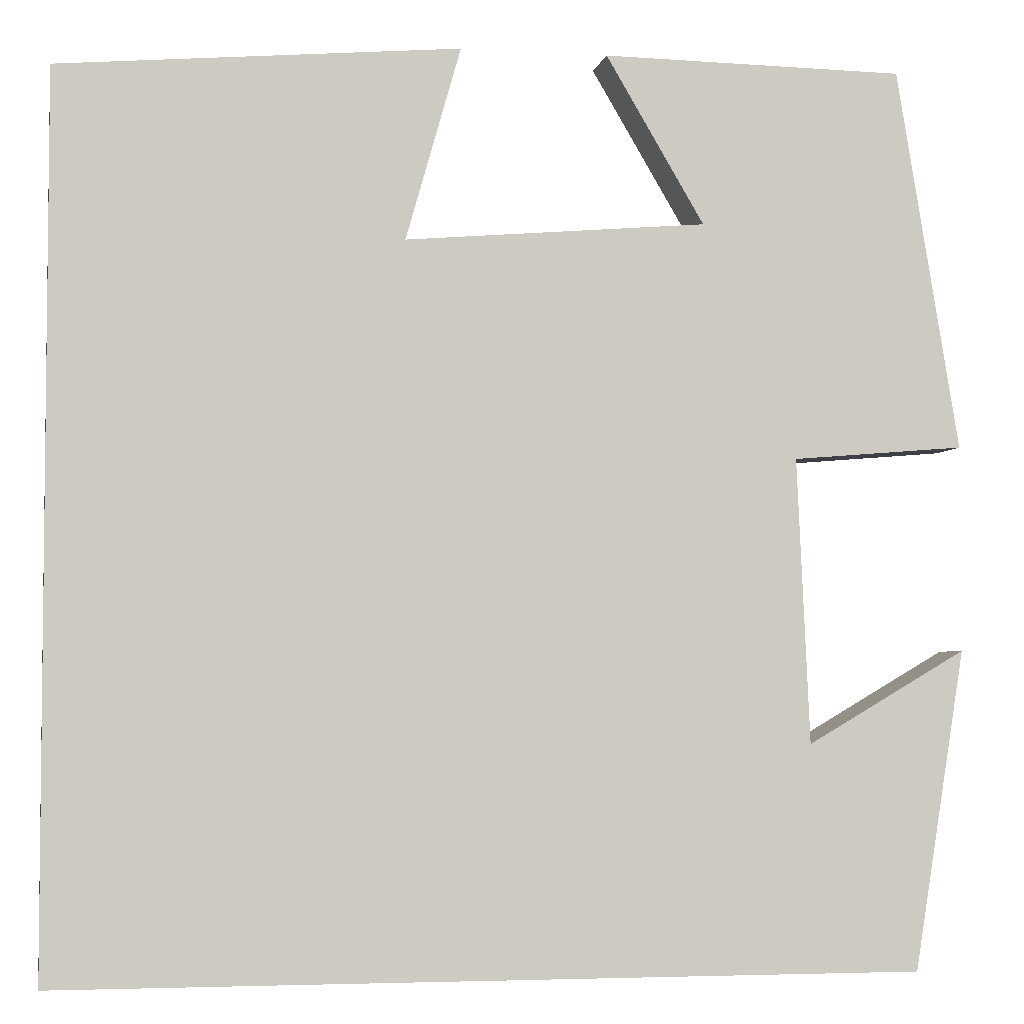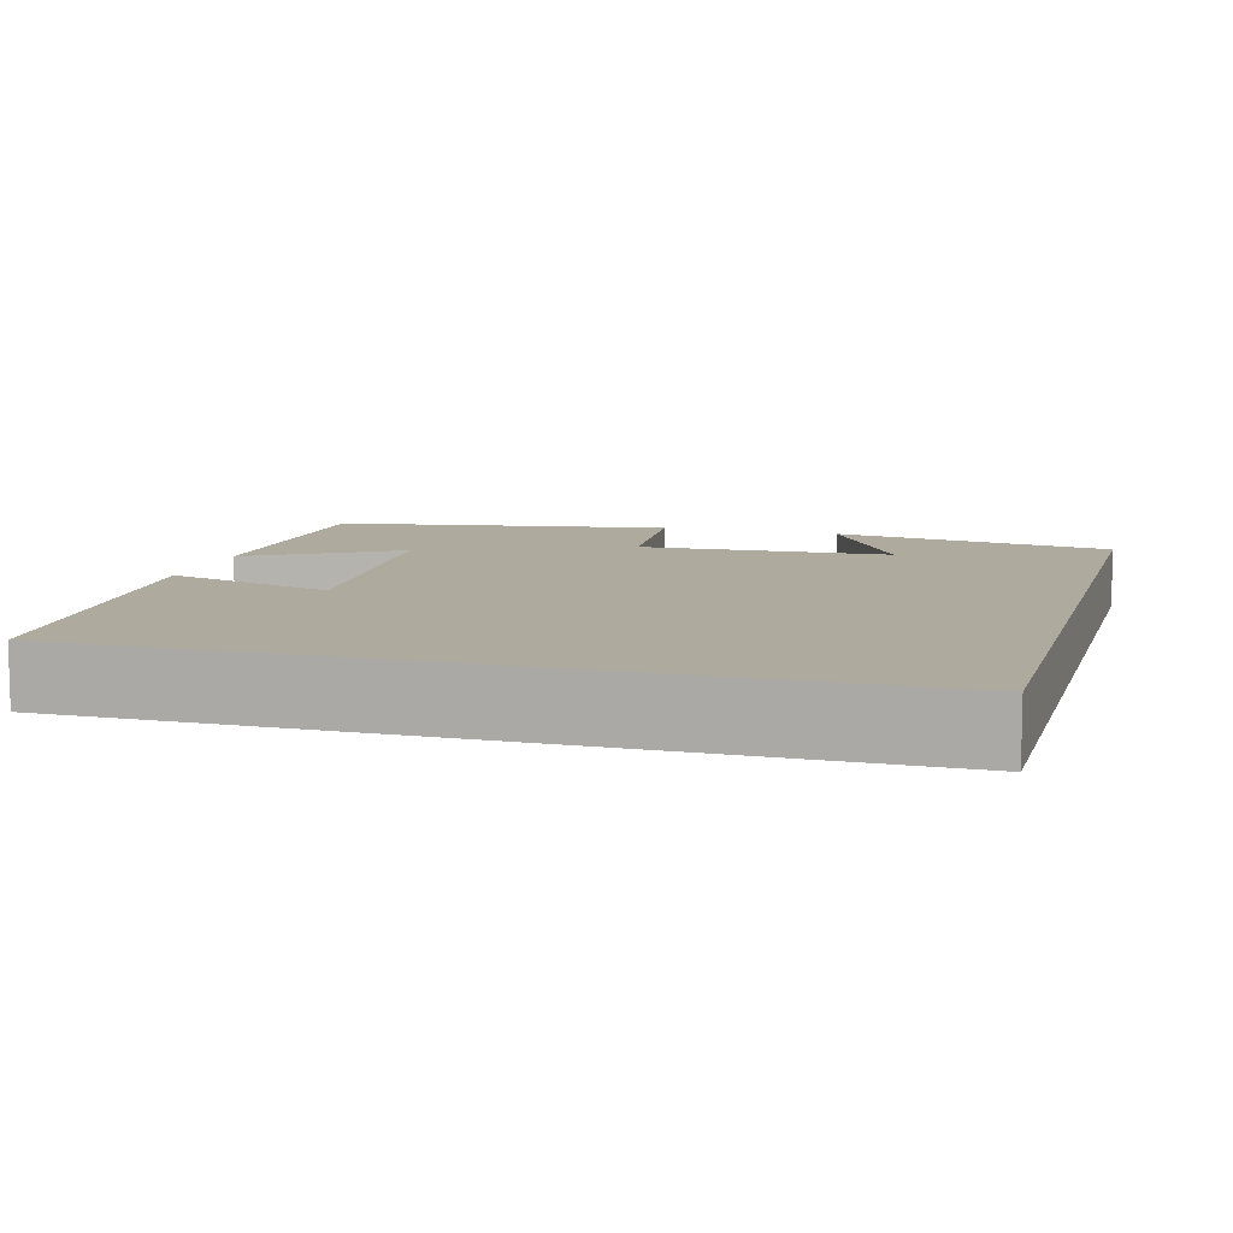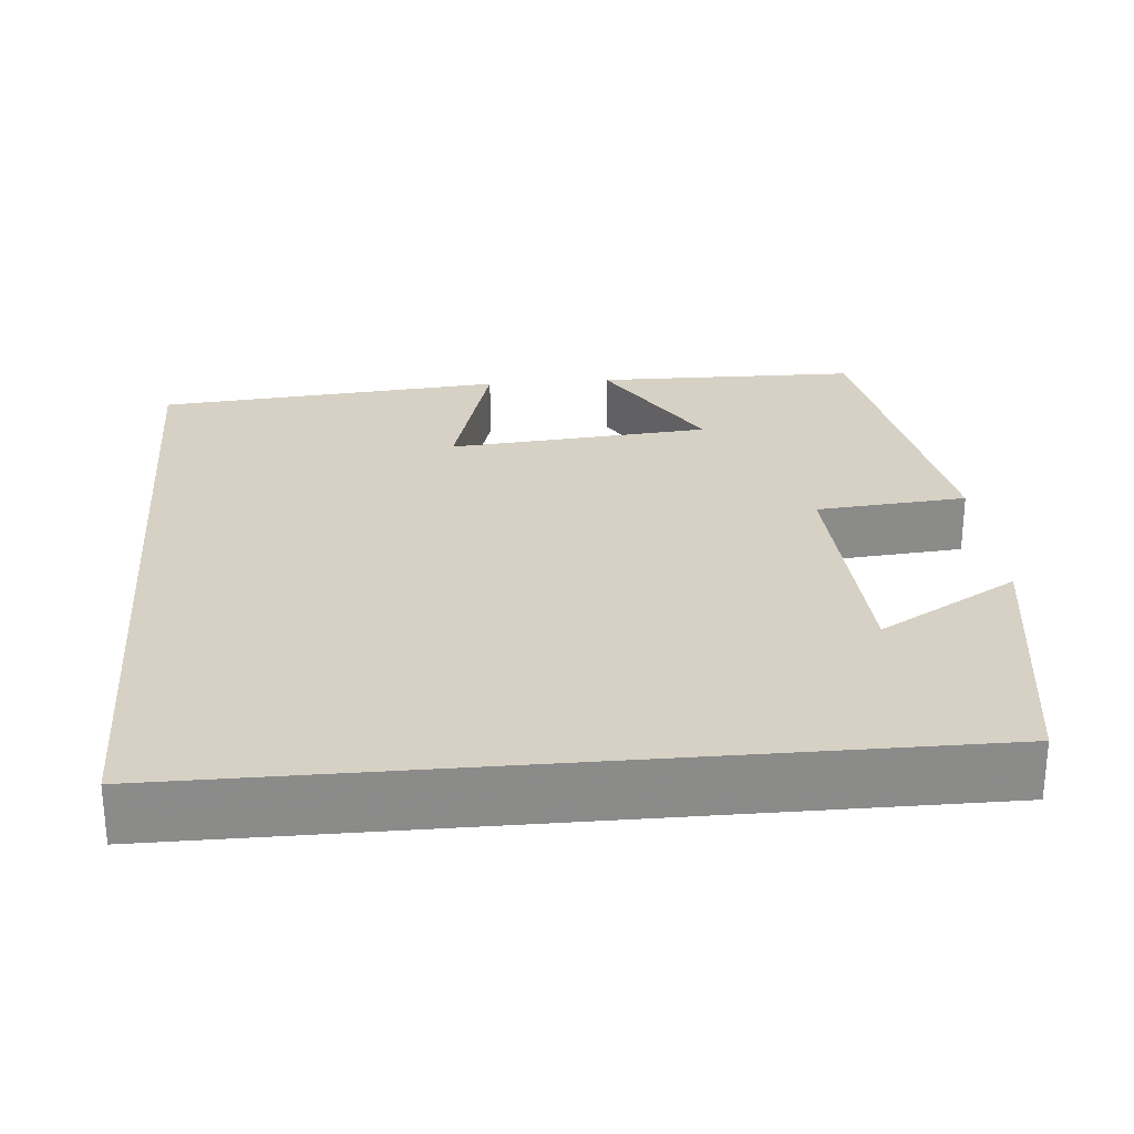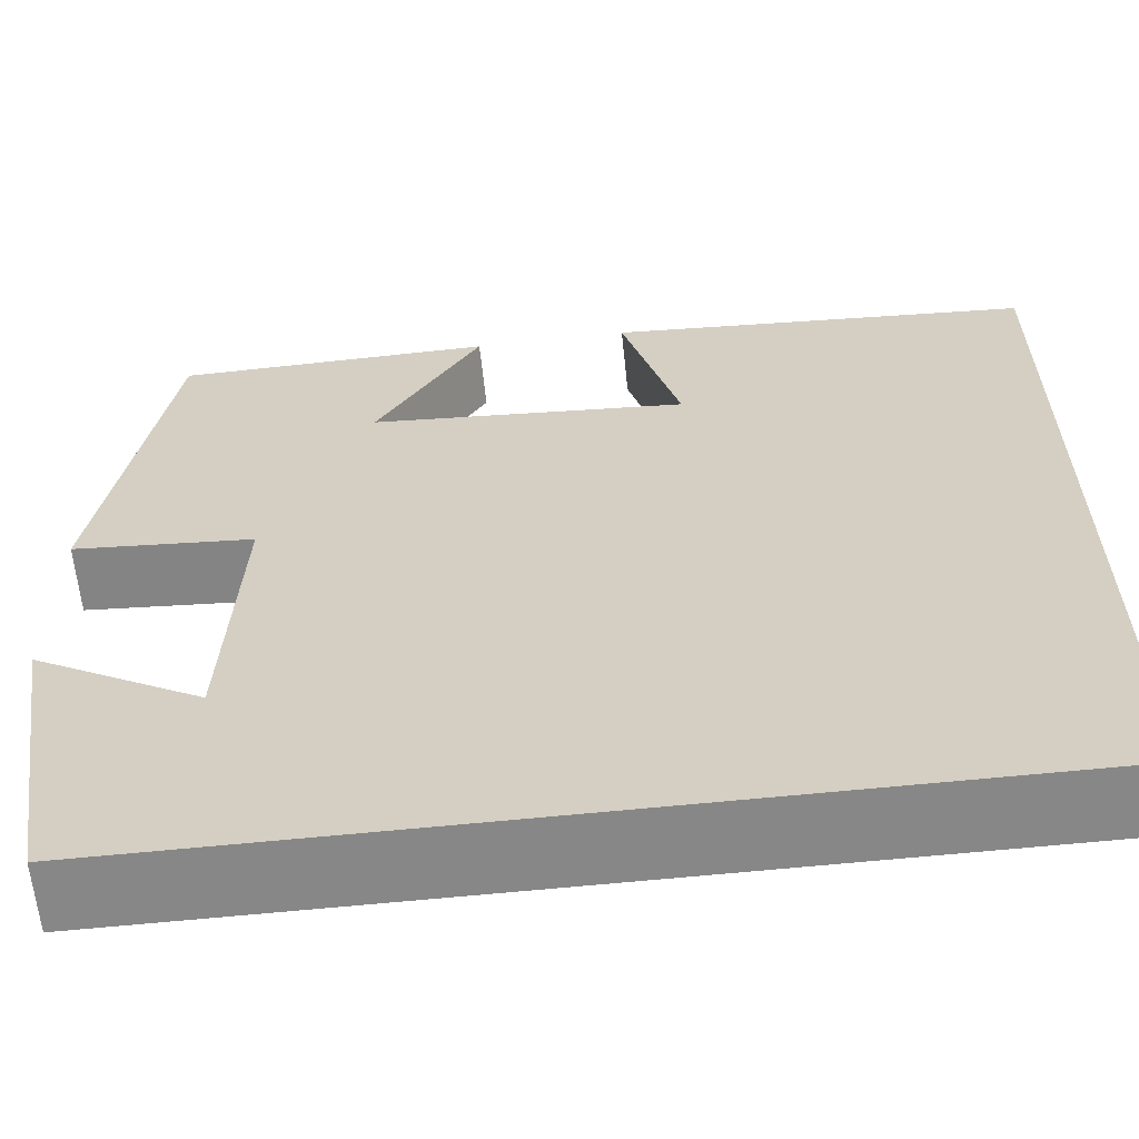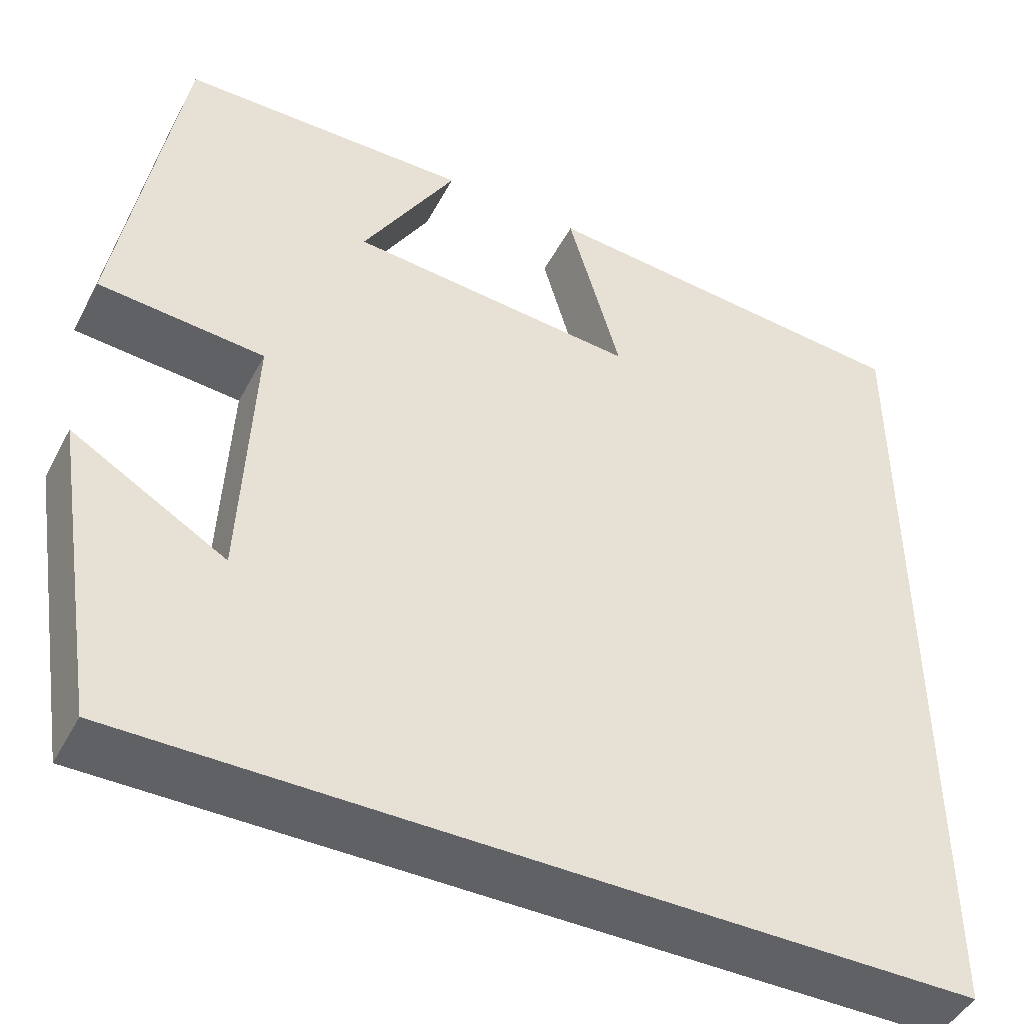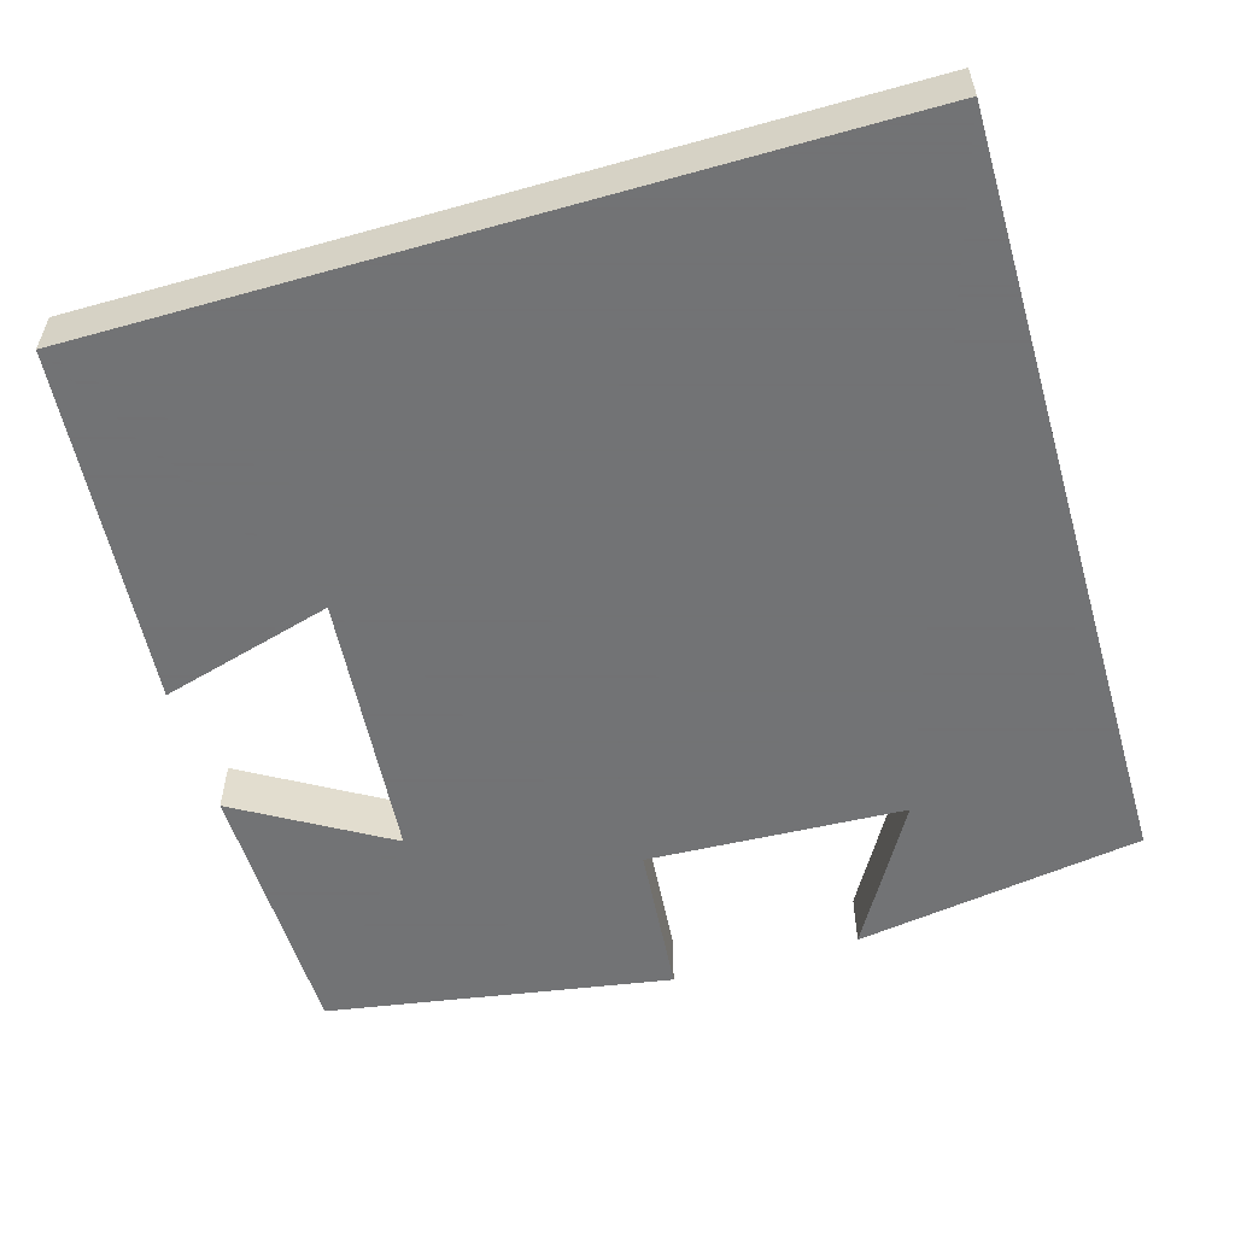
<metadata>
{"format":"obj","ext":"obj","renderer":"f3d","projection":"perspective","resolution":1024,"background":"white","views":[{"elev":-4.0,"azim":169.3,"up":"+Z"},{"elev":9.2,"azim":105.7,"up":"+Y"},{"elev":26.7,"azim":175.0,"up":"+Y"},{"elev":-62.5,"azim":5.9,"up":"+Z"},{"elev":-46.1,"azim":-26.7,"up":"+Z"},{"elev":-55.7,"azim":106.3,"up":"+Y"}]}
</metadata>
<code>
v -0.431 0.07 0.495
v -0.099 0.07 0.5
v -0.207 0.07 0.317
v 0.123 0.07 0.289
v 0.063 0.07 0.5
v 0.5 0.07 0.463
v 0.5 0.07 -0.5
v -0.444 0.07 -0.5
v -0.5 0.07 -0.15
v -0.325 0.07 -0.252
v -0.311 0.07 0.06
v -0.5 0.07 0.076
v -0.431 0 0.495
v -0.099 0 0.5
v -0.207 0 0.317
v 0.123 0 0.289
v 0.063 0 0.5
v 0.5 0 0.463
v 0.5 0 -0.5
v -0.444 0 -0.5
v -0.5 0 -0.15
v -0.325 0 -0.252
v -0.311 0 0.06
v -0.5 0 0.076
f 11 12 1
f 8 9 10
f 6 7 8 10
f 6 10 11
f 4 5 6
f 4 6 11
f 3 4 11
f 1 2 3
f 1 3 11
f 13 24 23
f 22 21 20
f 22 20 19 18
f 23 22 18
f 18 17 16
f 23 18 16
f 23 16 15
f 15 14 13
f 23 15 13
f 1 13 14 2
f 2 14 15 3
f 3 15 16 4
f 4 16 17 5
f 5 17 18 6
f 6 18 19 7
f 7 19 20 8
f 8 20 21 9
f 9 21 22 10
f 10 22 23 11
f 11 23 24 12
f 12 24 13 1

</code>
